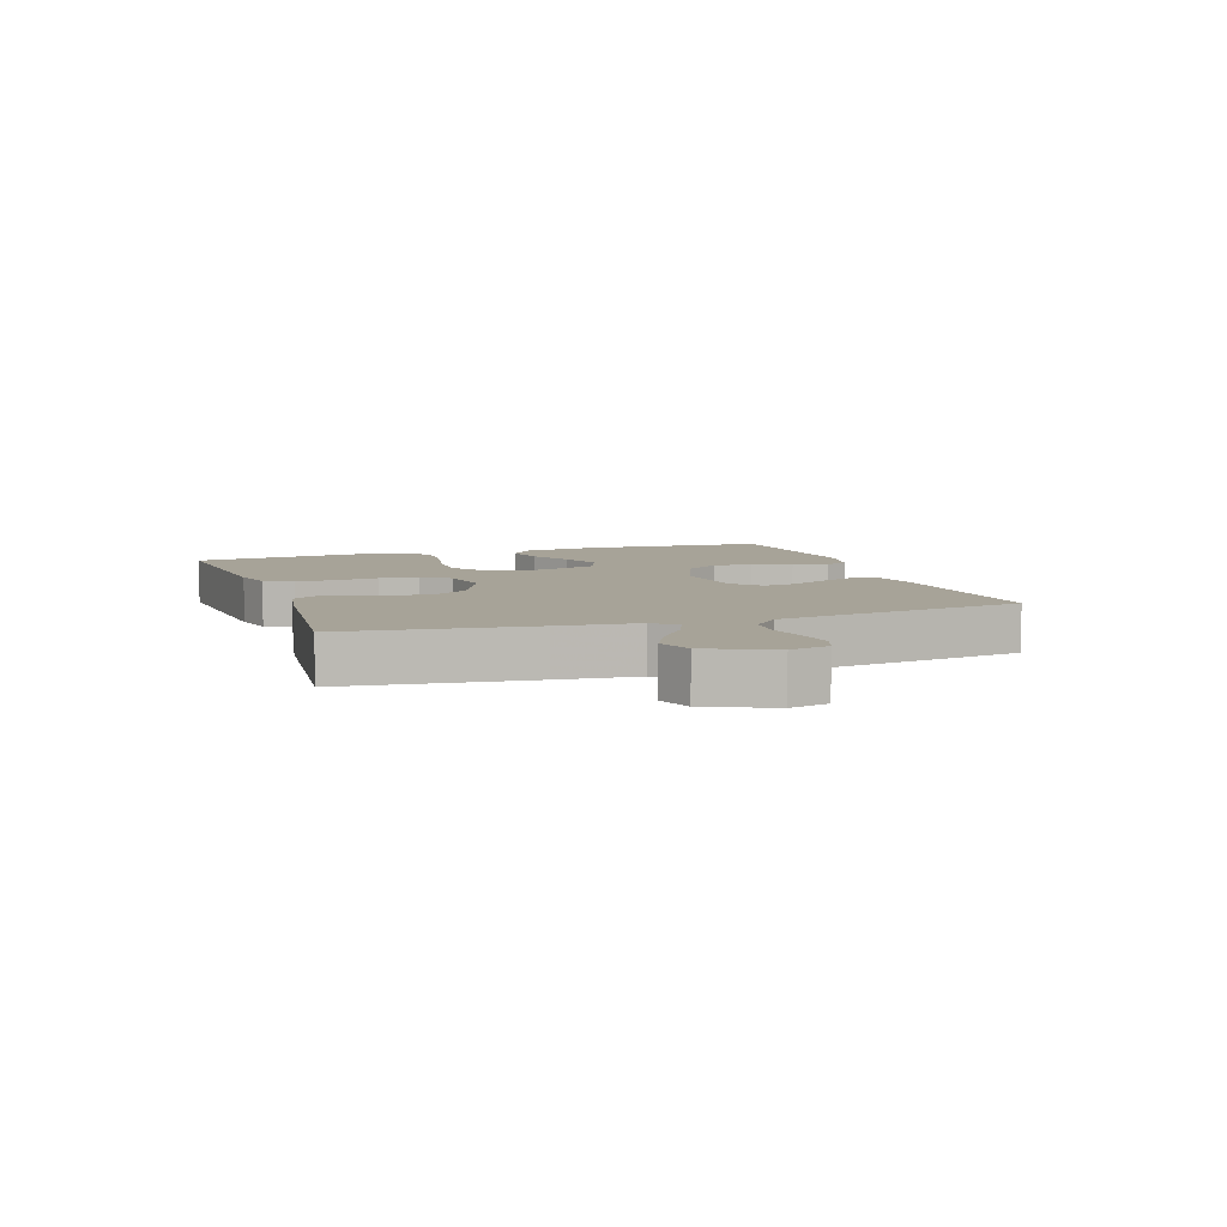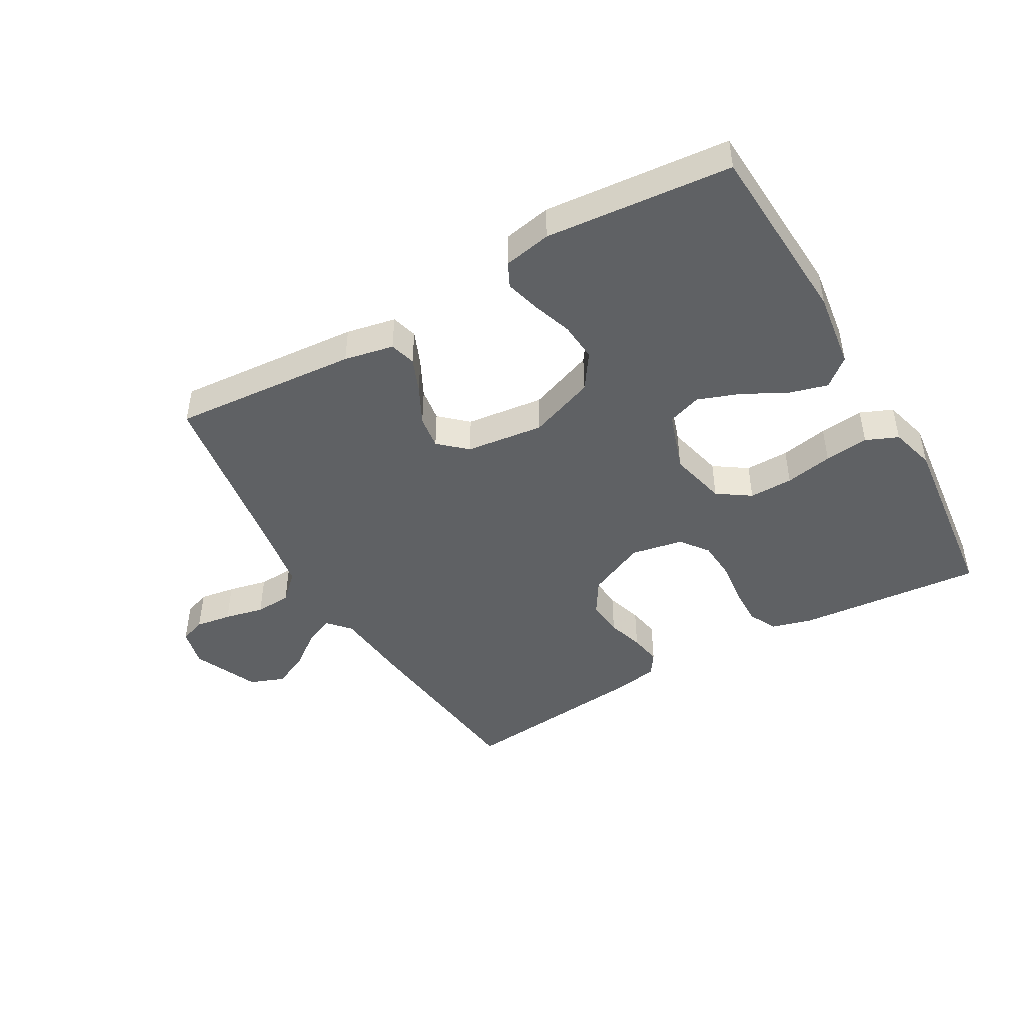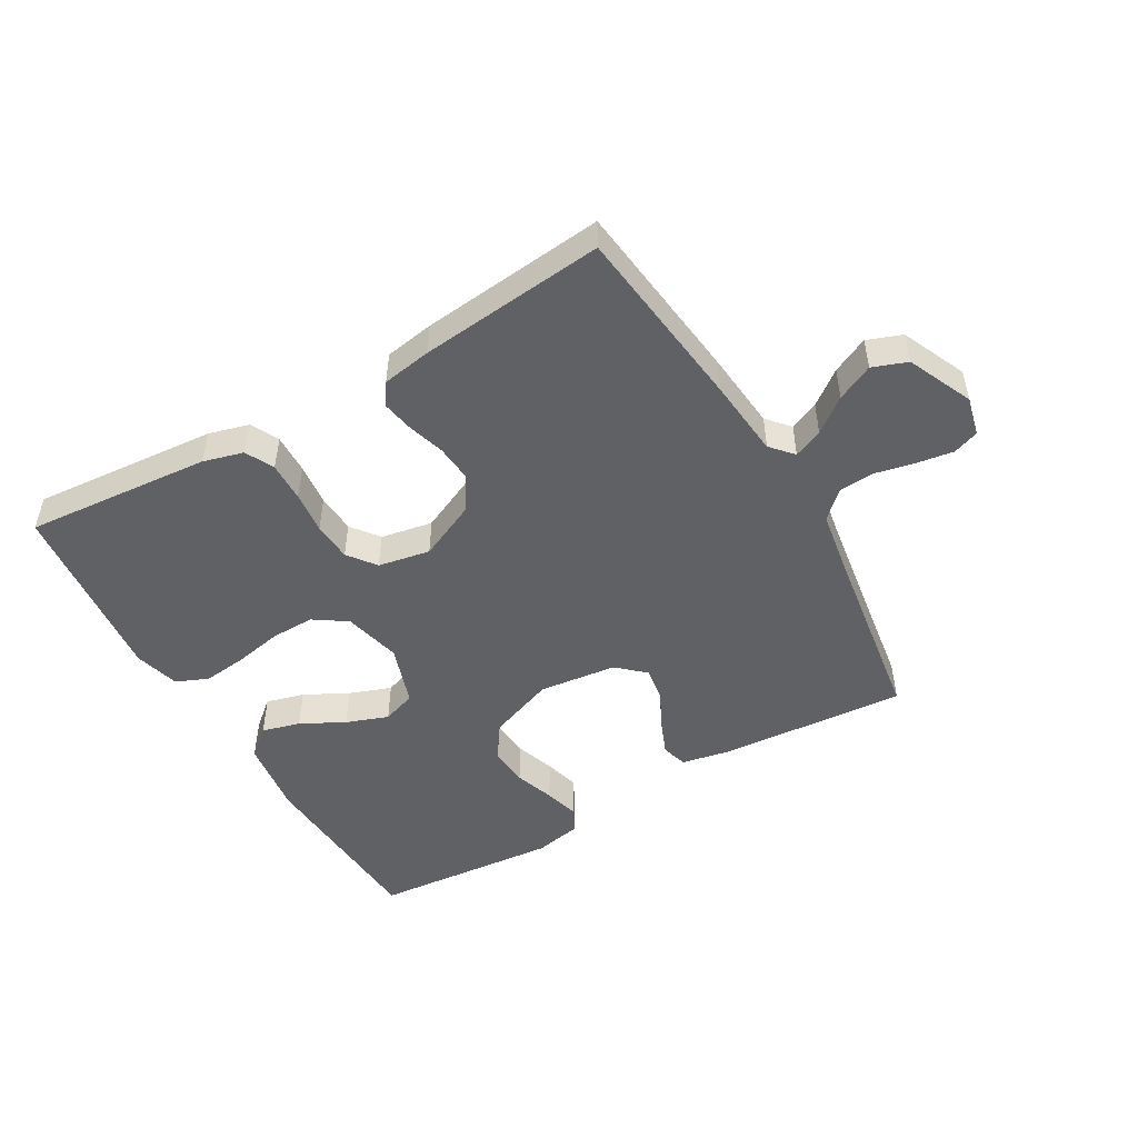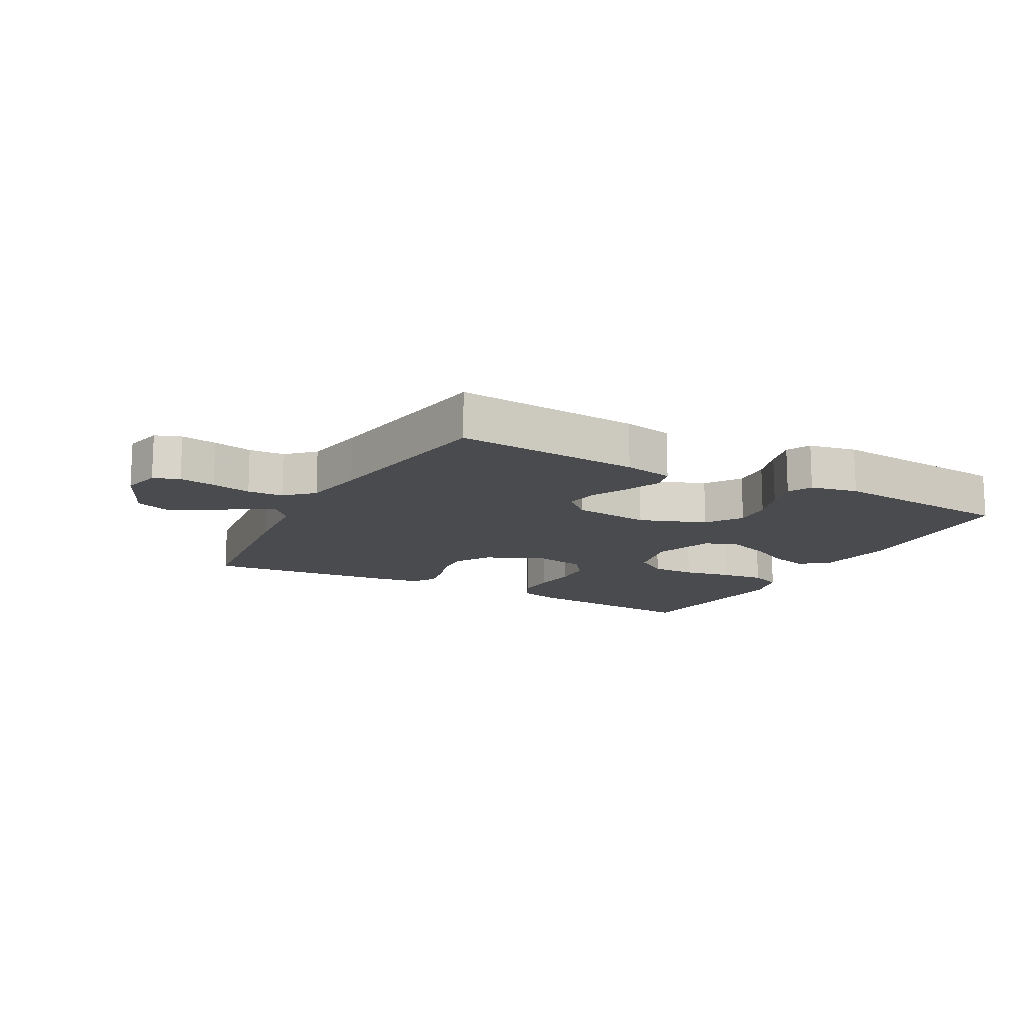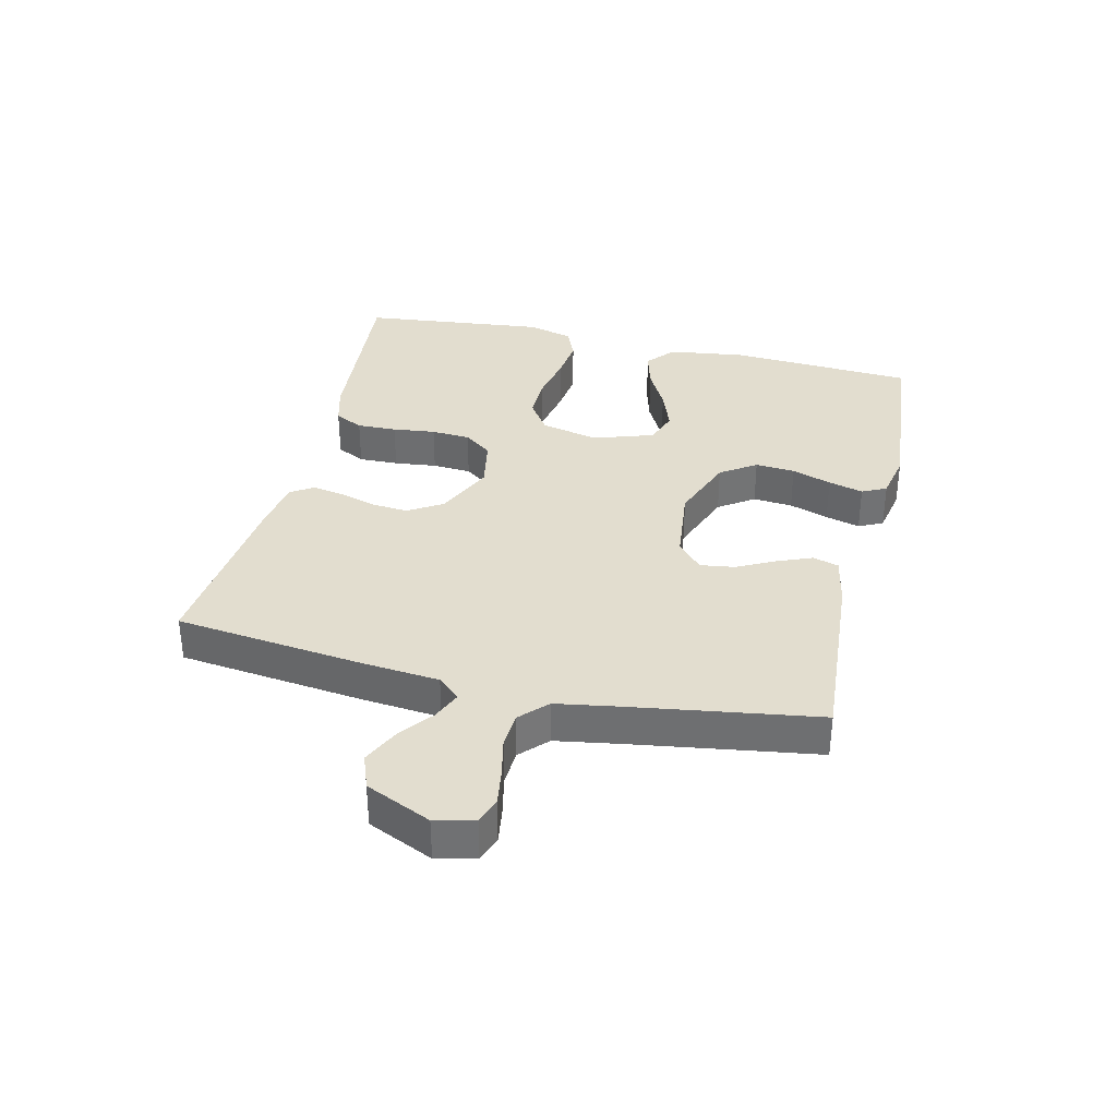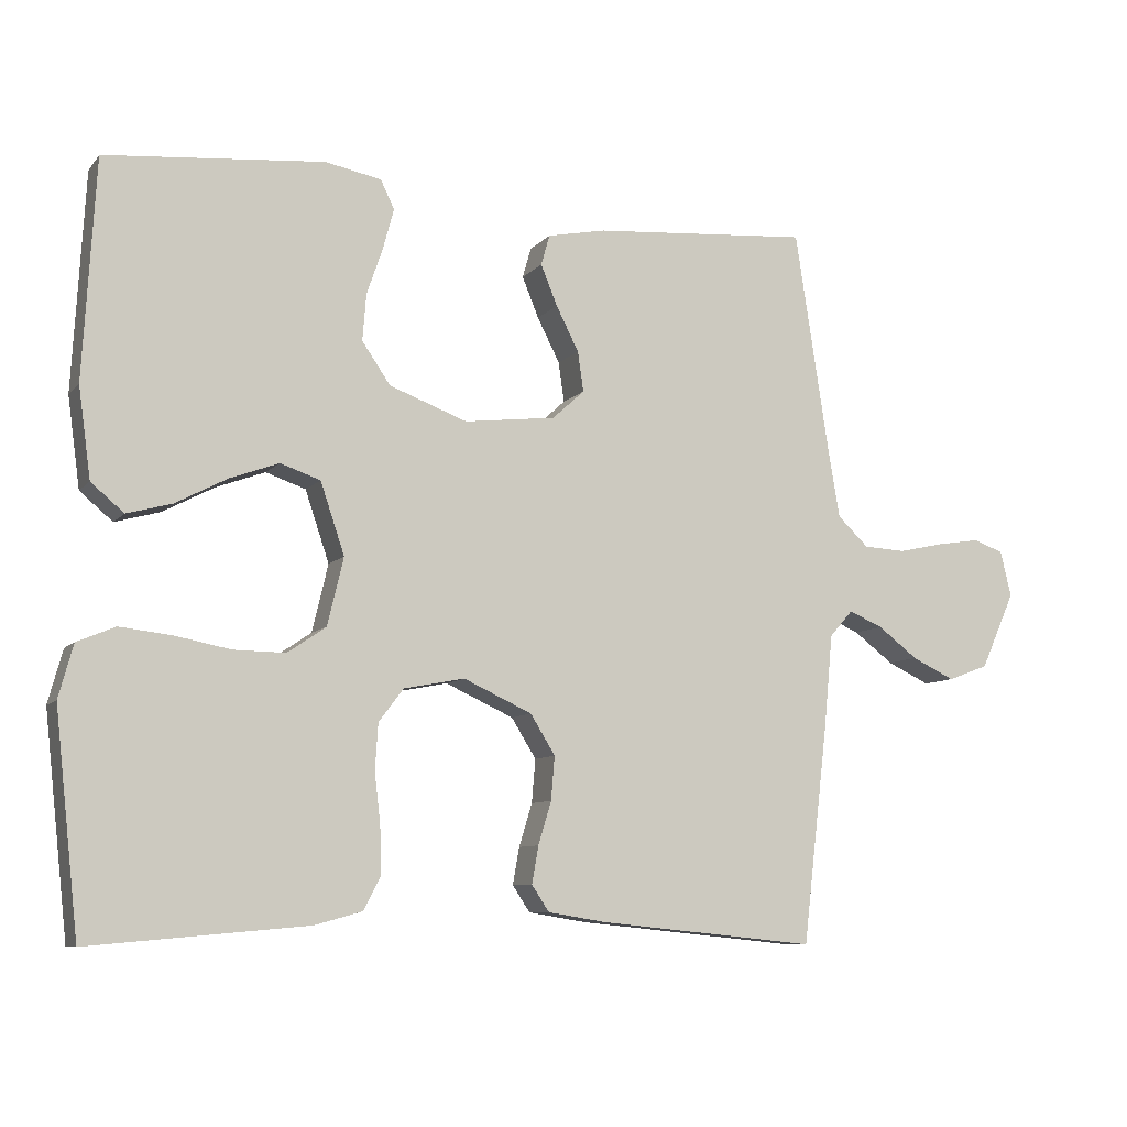
<metadata>
{"format":"obj","ext":"obj","renderer":"f3d","projection":"perspective","resolution":1024,"background":"white","views":[{"elev":6.8,"azim":-108.6,"up":"+Y"},{"elev":-45.6,"azim":29.8,"up":"+Y"},{"elev":-49.4,"azim":-149.8,"up":"+Y"},{"elev":-13.9,"azim":-28.5,"up":"+Y"},{"elev":34.9,"azim":-76.6,"up":"+Y"},{"elev":-8.4,"azim":157.8,"up":"+Z"}]}
</metadata>
<code>
v -0.5 0.07 -0.5
v -0.535 0.07 -0.2
v -0.547 0.07 -0.072
v -0.579 0.07 -0.036
v -0.626 0.07 -0.056
v -0.681 0.07 -0.098
v -0.74 0.07 -0.126
v -0.796 0.07 -0.105
v -0.843 0.07 0
v -0.828 0.07 0.063
v -0.786 0.07 0.078
v -0.728 0.07 0.069
v -0.664 0.07 0.055
v -0.606 0.07 0.058
v -0.563 0.07 0.099
v -0.546 0.07 0.2
v -0.5 0.07 0.5
v -0.2 0.07 0.477
v -0.12 0.07 0.461
v -0.108 0.07 0.419
v -0.131 0.07 0.363
v -0.162 0.07 0.302
v -0.17 0.07 0.247
v -0.126 0.07 0.207
v 0 0.07 0.192
v 0.107 0.07 0.232
v 0.146 0.07 0.289
v 0.141 0.07 0.353
v 0.119 0.07 0.417
v 0.104 0.07 0.473
v 0.123 0.07 0.512
v 0.2 0.07 0.527
v 0.5 0.07 0.5
v 0.517 0.07 0.2
v 0.5 0.07 0.076
v 0.455 0.07 0.038
v 0.393 0.07 0.055
v 0.323 0.07 0.092
v 0.255 0.07 0.117
v 0.2 0.07 0.098
v 0.167 0.07 0
v 0.189 0.07 -0.093
v 0.242 0.07 -0.129
v 0.313 0.07 -0.128
v 0.39 0.07 -0.113
v 0.461 0.07 -0.105
v 0.513 0.07 -0.127
v 0.533 0.07 -0.2
v 0.5 0.07 -0.5
v 0.2 0.07 -0.474
v 0.135 0.07 -0.456
v 0.112 0.07 -0.41
v 0.114 0.07 -0.346
v 0.122 0.07 -0.277
v 0.118 0.07 -0.214
v 0.084 0.07 -0.169
v 0 0.07 -0.153
v -0.094 0.07 -0.196
v -0.128 0.07 -0.251
v -0.123 0.07 -0.311
v -0.105 0.07 -0.37
v -0.096 0.07 -0.421
v -0.12 0.07 -0.457
v -0.2 0.07 -0.47
v -0.5 0 -0.5
v -0.535 0 -0.2
v -0.547 0 -0.072
v -0.579 0 -0.036
v -0.626 0 -0.056
v -0.681 0 -0.098
v -0.74 0 -0.126
v -0.796 0 -0.105
v -0.843 0 0
v -0.828 0 0.063
v -0.786 0 0.078
v -0.728 0 0.069
v -0.664 0 0.055
v -0.606 0 0.058
v -0.563 0 0.099
v -0.546 0 0.2
v -0.5 0 0.5
v -0.2 0 0.477
v -0.12 0 0.461
v -0.108 0 0.419
v -0.131 0 0.363
v -0.162 0 0.302
v -0.17 0 0.247
v -0.126 0 0.207
v 0 0 0.192
v 0.107 0 0.232
v 0.146 0 0.289
v 0.141 0 0.353
v 0.119 0 0.417
v 0.104 0 0.473
v 0.123 0 0.512
v 0.2 0 0.527
v 0.5 0 0.5
v 0.517 0 0.2
v 0.5 0 0.076
v 0.455 0 0.038
v 0.393 0 0.055
v 0.323 0 0.092
v 0.255 0 0.117
v 0.2 0 0.098
v 0.167 0 0
v 0.189 0 -0.093
v 0.242 0 -0.129
v 0.313 0 -0.128
v 0.39 0 -0.113
v 0.461 0 -0.105
v 0.513 0 -0.127
v 0.533 0 -0.2
v 0.5 0 -0.5
v 0.2 0 -0.474
v 0.135 0 -0.456
v 0.112 0 -0.41
v 0.114 0 -0.346
v 0.122 0 -0.277
v 0.118 0 -0.214
v 0.084 0 -0.169
v 0 0 -0.153
v -0.094 0 -0.196
v -0.128 0 -0.251
v -0.123 0 -0.311
v -0.105 0 -0.37
v -0.096 0 -0.421
v -0.12 0 -0.457
v -0.2 0 -0.47
f 1 2 3
f 64 1 3
f 63 64 3
f 62 63 3
f 61 62 3
f 60 61 3
f 59 60 3 4
f 58 59 4
f 57 58 4
f 56 57 4
f 52 53 54
f 51 52 54
f 50 51 54
f 49 50 54
f 48 49 54
f 47 48 54
f 46 47 54
f 45 46 54
f 44 45 54
f 43 44 54 55
f 42 43 55 56
f 36 37 38
f 35 36 38
f 34 35 38
f 33 34 38
f 32 33 38
f 31 32 38
f 30 31 38
f 29 30 38
f 28 29 38
f 27 28 38 39
f 26 27 39 40
f 20 21 22
f 19 20 22
f 18 19 22
f 17 18 22
f 16 17 22
f 15 16 22 23
f 14 15 23 24
f 11 12 13
f 10 11 13
f 9 10 13
f 8 9 13
f 7 8 13
f 6 7 13
f 5 6 13
f 4 5 13 14
f 14 24 25
f 4 14 25
f 56 4 25
f 42 56 25
f 41 42 25
f 25 26 40 41
f 67 66 65
f 67 65 128
f 67 128 127
f 67 127 126
f 67 126 125
f 67 125 124
f 68 67 124 123
f 68 123 122
f 68 122 121
f 68 121 120
f 118 117 116
f 118 116 115
f 118 115 114
f 118 114 113
f 118 113 112
f 118 112 111
f 118 111 110
f 118 110 109
f 118 109 108
f 119 118 108 107
f 120 119 107 106
f 102 101 100
f 102 100 99
f 102 99 98
f 102 98 97
f 102 97 96
f 102 96 95
f 102 95 94
f 102 94 93
f 102 93 92
f 103 102 92 91
f 104 103 91 90
f 86 85 84
f 86 84 83
f 86 83 82
f 86 82 81
f 86 81 80
f 87 86 80 79
f 88 87 79 78
f 77 76 75
f 77 75 74
f 77 74 73
f 77 73 72
f 77 72 71
f 77 71 70
f 77 70 69
f 78 77 69 68
f 89 88 78
f 89 78 68
f 89 68 120
f 89 120 106
f 89 106 105
f 105 104 90 89
f 1 65 66 2
f 2 66 67 3
f 3 67 68 4
f 4 68 69 5
f 5 69 70 6
f 6 70 71 7
f 7 71 72 8
f 8 72 73 9
f 9 73 74 10
f 10 74 75 11
f 11 75 76 12
f 12 76 77 13
f 13 77 78 14
f 14 78 79 15
f 15 79 80 16
f 16 80 81 17
f 17 81 82 18
f 18 82 83 19
f 19 83 84 20
f 20 84 85 21
f 21 85 86 22
f 22 86 87 23
f 23 87 88 24
f 24 88 89 25
f 25 89 90 26
f 26 90 91 27
f 27 91 92 28
f 28 92 93 29
f 29 93 94 30
f 30 94 95 31
f 31 95 96 32
f 32 96 97 33
f 33 97 98 34
f 34 98 99 35
f 35 99 100 36
f 36 100 101 37
f 37 101 102 38
f 38 102 103 39
f 39 103 104 40
f 40 104 105 41
f 41 105 106 42
f 42 106 107 43
f 43 107 108 44
f 44 108 109 45
f 45 109 110 46
f 46 110 111 47
f 47 111 112 48
f 48 112 113 49
f 49 113 114 50
f 50 114 115 51
f 51 115 116 52
f 52 116 117 53
f 53 117 118 54
f 54 118 119 55
f 55 119 120 56
f 56 120 121 57
f 57 121 122 58
f 58 122 123 59
f 59 123 124 60
f 60 124 125 61
f 61 125 126 62
f 62 126 127 63
f 63 127 128 64
f 64 128 65 1

</code>
